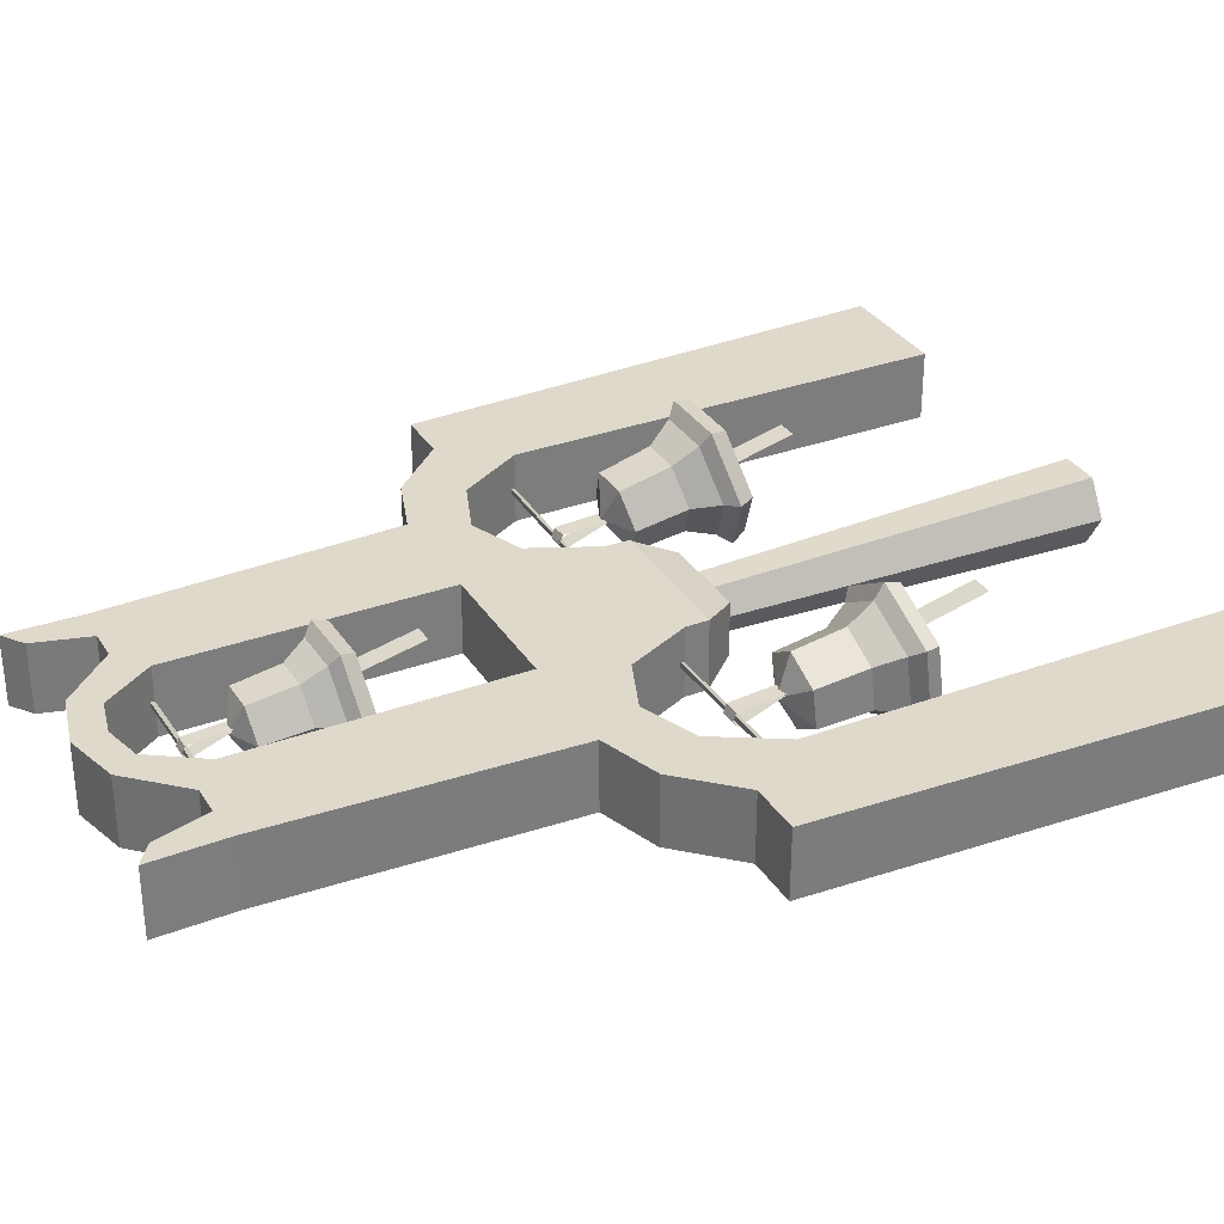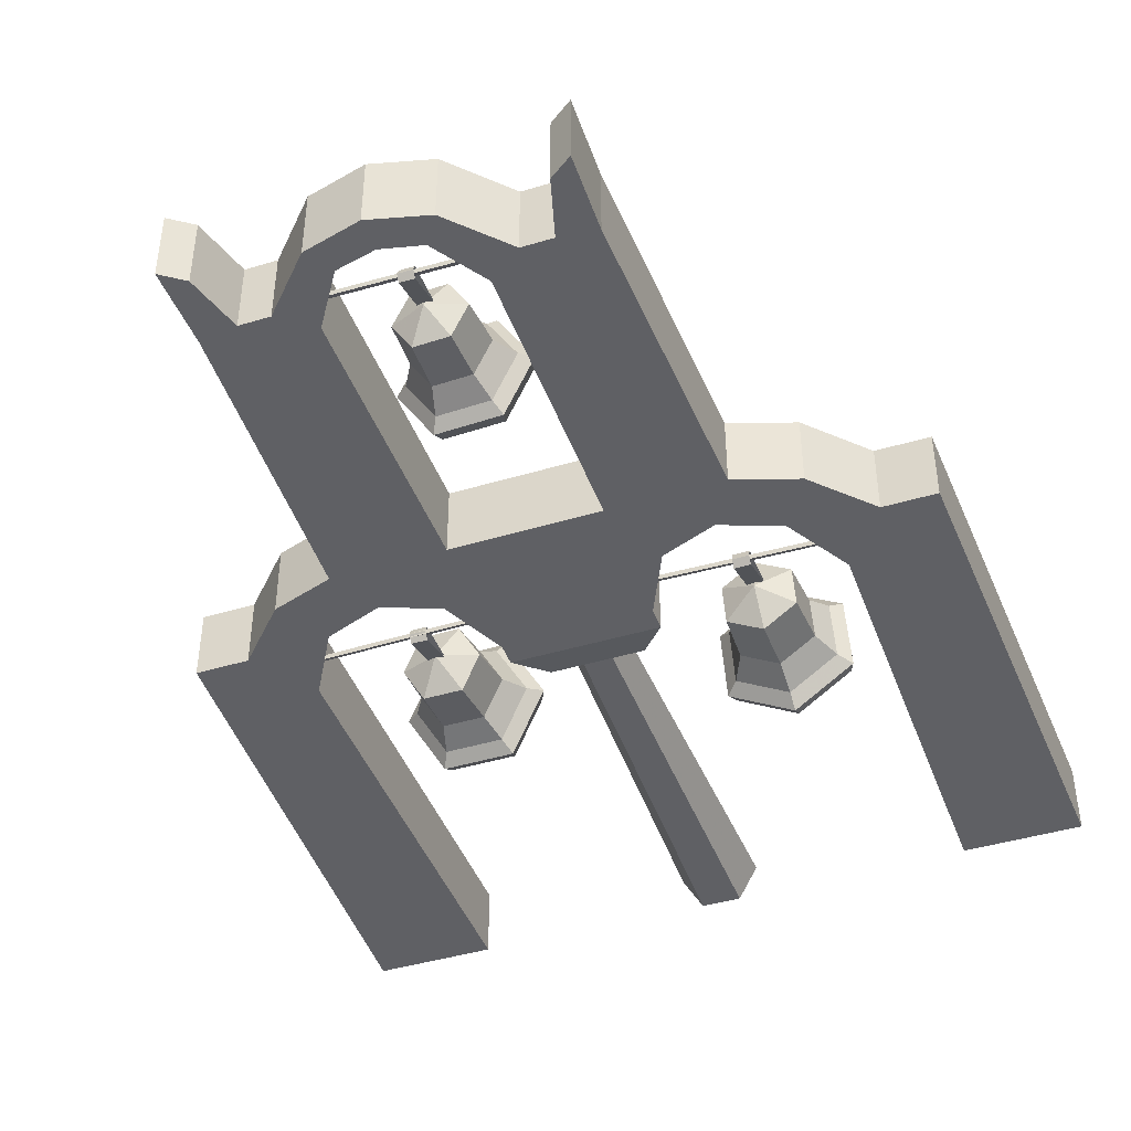
<metadata>
{"format":"obj","ext":"obj","renderer":"f3d","projection":"perspective","resolution":1024,"background":"white","views":[{"elev":32.3,"azim":62.8,"up":"+Y"},{"elev":-43.3,"azim":19.6,"up":"+Y"}]}
</metadata>
<code>
g Object01
v -2.999 -4.702 150.3
v 3.423 -4.473 150.3
v 0.01342 0.6788 153.5
v 3.681 -4.012 141.4
v 3.423 -4.473 150.3
v -2.999 -4.702 150.3
v -3.227 -4.257 141.4
v 5.024 -5.716 136.9
v -4.414 -6.051 136.8
v 6.213 -7.423 134.8
v -5.464 -7.837 134.8
v 5.644 -6.27 132.4
v 6.213 -7.423 134.8
v -5.464 -7.837 134.8
v -4.962 -6.647 132.4
v 6.436 1.175 150.8
v 6.922 2.065 142
v 6.436 1.175 150.8
v 9.452 2.586 137.7
v 11.69 2.848 135.8
v 10.62 3.059 133.3
v 11.69 2.848 135.8
v 3.026 6.596 151.4
v 3.254 7.896 142.6
v 3.026 6.596 151.4
v 6.436 1.175 150.8
v 6.922 2.065 142
v 4.441 10.55 138.5
v 9.452 2.586 137.7
v 5.491 12.7 136.8
v 11.69 2.848 135.8
v 4.989 12.01 134.2
v 5.491 12.7 136.8
v 11.69 2.848 135.8
v 10.62 3.059 133.3
v -3.396 6.368 151.4
v -3.654 7.651 142.6
v -3.396 6.368 151.4
v -4.998 10.22 138.4
v -6.186 12.29 136.8
v -5.617 11.63 134.2
v -6.186 12.29 136.8
v -6.409 0.7192 150.8
v -6.895 1.574 142
v -6.409 0.7192 150.8
v -3.396 6.368 151.4
v -3.654 7.651 142.6
v -9.425 1.916 137.6
v -4.998 10.22 138.4
v -11.66 2.019 135.8
v -6.186 12.29 136.8
v -10.59 2.306 133.2
v -11.66 2.019 135.8
v -6.186 12.29 136.8
v -5.617 11.63 134.2
v -3.227 -4.257 141.4
v -2.999 -4.702 150.3
v -4.414 -6.051 136.8
v -5.464 -7.837 134.8
v -4.962 -6.647 132.4
v -5.464 -7.837 134.8
v -2.034 8.468 121
v 1.545 8.472 121
v 1.663 5.289 135.8
v -1.916 5.284 135.8
v -1.252 -1.197 160.1
v -1.318 1.794 152.1
v 1.347 1.797 152
v 1.413 -1.194 160.1
v -1.246 -0.1501 161.1
v -1.252 -1.197 160.1
v 1.413 -1.194 160.1
v 1.419 -0.1469 161
v -1.252 1.262 160.5
v -1.246 -0.1501 161.1
v 1.419 -0.1469 161
v 1.413 1.265 160.5
v -1.318 1.794 152.1
v -1.252 1.262 160.5
v 1.413 1.265 160.5
v 1.347 1.797 152
f 1 2 3
f 4 5 6
f 6 7 4
f 8 4 7
f 7 9 8
f 10 8 9
f 9 11 10
f 12 13 14
f 14 15 12
f 2 16 3
f 17 18 5
f 5 4 17
f 19 17 4
f 4 8 19
f 20 19 8
f 8 10 20
f 21 22 13
f 13 12 21
f 16 23 3
f 24 25 26
f 26 27 24
f 28 24 27
f 27 29 28
f 30 28 29
f 29 31 30
f 32 33 34
f 34 35 32
f 23 36 3
f 37 38 25
f 25 24 37
f 39 37 24
f 24 28 39
f 40 39 28
f 28 30 40
f 41 42 33
f 33 32 41
f 36 43 3
f 44 45 46
f 46 47 44
f 48 44 47
f 47 49 48
f 50 48 49
f 49 51 50
f 52 53 54
f 54 55 52
f 3 43 1
f 56 57 45
f 45 44 56
f 58 56 44
f 44 48 58
f 59 58 48
f 48 50 59
f 60 61 53
f 53 52 60
f 62 63 64
f 64 65 62
f 66 67 68
f 68 69 66
f 70 71 72
f 72 73 70
f 74 75 76
f 76 77 74
f 78 79 80
f 80 81 78
g Object02
v 35.89 -2.312 72.65
v 35.59 4.881 73.36
v 29.48 0.725 76.04
v 36.06 6.155 63.47
v 35.59 4.881 73.36
v 35.89 -2.312 72.65
v 36.38 -1.583 62.7
v 38.46 8.159 58.71
v 38.9 -2.412 57.66
v 40.59 9.708 56.77
v 41.14 -3.371 55.47
v 39.57 9.346 53.87
v 40.59 9.708 56.77
v 41.14 -3.371 55.47
v 40.07 -2.534 52.69
v 29.18 8.22 73.69
v 29.16 9.747 63.82
v 29.18 8.22 73.69
v 29.04 13.07 59.19
v 28.94 15.78 57.37
v 28.99 14.86 54.41
v 28.94 15.78 57.37
v 23.07 4.366 73.31
v 22.59 5.601 63.41
v 23.07 4.366 73.31
v 29.18 8.22 73.69
v 29.16 9.747 63.82
v 20.06 7.402 58.63
v 29.04 13.07 59.19
v 17.83 8.771 56.68
v 28.94 15.78 57.37
v 18.9 8.495 53.78
v 17.83 8.771 56.68
v 28.94 15.78 57.37
v 28.99 14.86 54.41
v 23.37 -2.827 72.6
v 22.91 -2.137 62.65
v 23.37 -2.827 72.6
v 20.5 -3.169 57.59
v 18.37 -4.308 55.38
v 19.39 -3.385 52.61
v 18.37 -4.308 55.38
v 29.78 -6.166 72.27
v 29.8 -5.729 62.29
v 29.78 -6.166 72.27
v 23.37 -2.827 72.6
v 22.91 -2.137 62.65
v 29.92 -8.077 57.1
v 20.5 -3.169 57.59
v 30.03 -10.38 54.78
v 18.37 -4.308 55.38
v 29.98 -8.899 52.06
v 30.03 -10.38 54.78
v 18.37 -4.308 55.38
v 19.39 -3.385 52.61
v 36.38 -1.583 62.7
v 35.89 -2.312 72.65
v 38.9 -2.412 57.66
v 41.14 -3.371 55.47
v 40.07 -2.534 52.69
v 41.14 -3.371 55.47
v 27.53 10.52 39.67
v 31.56 10.52 39.67
v 31.56 6.528 56.23
v 27.53 6.528 56.23
v 28.06 -1.431 83.41
v 28.06 2.156 74.4
v 31.06 2.156 74.4
v 31.06 -1.431 83.41
v 28.06 -0.2781 84.49
v 28.06 -1.431 83.41
v 31.06 -1.431 83.41
v 31.06 -0.2781 84.49
v 28.06 1.327 83.89
v 28.06 -0.2781 84.49
v 31.06 -0.2781 84.49
v 31.06 1.327 83.89
v 28.06 2.156 74.4
v 28.06 1.327 83.89
v 31.06 1.327 83.89
v 31.06 2.156 74.4
f 82 83 84
f 85 86 87
f 87 88 85
f 89 85 88
f 88 90 89
f 91 89 90
f 90 92 91
f 93 94 95
f 95 96 93
f 83 97 84
f 98 99 86
f 86 85 98
f 100 98 85
f 85 89 100
f 101 100 89
f 89 91 101
f 102 103 94
f 94 93 102
f 97 104 84
f 105 106 107
f 107 108 105
f 109 105 108
f 108 110 109
f 111 109 110
f 110 112 111
f 113 114 115
f 115 116 113
f 104 117 84
f 118 119 106
f 106 105 118
f 120 118 105
f 105 109 120
f 121 120 109
f 109 111 121
f 122 123 114
f 114 113 122
f 117 124 84
f 125 126 127
f 127 128 125
f 129 125 128
f 128 130 129
f 131 129 130
f 130 132 131
f 133 134 135
f 135 136 133
f 84 124 82
f 137 138 126
f 126 125 137
f 139 137 125
f 125 129 139
f 140 139 129
f 129 131 140
f 141 142 134
f 134 133 141
f 143 144 145
f 145 146 143
f 147 148 149
f 149 150 147
f 151 152 153
f 153 154 151
f 155 156 157
f 157 158 155
f 159 160 161
f 161 162 159
g Object03
v -36.04 2.291 73.41
v -32.42 -3.846 72.15
v -28.8 1.673 76.42
v -32.69 -2.303 62.28
v -32.42 -3.846 72.15
v -36.04 2.291 73.41
v -36.58 4.299 63.64
v -34.12 -3.727 56.95
v -39.43 5.292 58.81
v -35.38 -5.447 54.47
v -41.95 5.711 56.77
v -34.78 -3.85 51.89
v -35.38 -5.447 54.47
v -41.95 5.711 56.77
v -40.75 6.285 53.97
v -25.18 -3.846 72.15
v -24.91 -2.303 62.28
v -25.18 -3.846 72.15
v -23.48 -3.727 56.95
v -22.22 -5.447 54.47
v -22.83 -3.85 51.89
v -22.22 -5.447 54.47
v -21.57 2.291 73.41
v -21.02 4.299 63.64
v -21.57 2.291 73.41
v -25.18 -3.846 72.15
v -24.91 -2.303 62.28
v -18.17 5.292 58.81
v -23.48 -3.727 56.95
v -15.65 5.711 56.77
v -22.22 -5.447 54.47
v -16.85 6.285 53.97
v -15.65 5.711 56.77
v -22.22 -5.447 54.47
v -22.83 -3.85 51.89
v -25.18 8.428 74.67
v -24.91 10.9 64.99
v -25.18 8.428 74.67
v -23.48 14.31 60.66
v -22.22 16.87 59.06
v -22.83 16.42 56.06
v -22.22 16.87 59.06
v -32.42 8.428 74.67
v -32.69 10.9 64.99
v -32.42 8.428 74.67
v -25.18 8.428 74.67
v -24.91 10.9 64.99
v -34.12 14.31 60.66
v -23.48 14.31 60.66
v -35.38 16.87 59.06
v -22.22 16.87 59.06
v -34.77 16.42 56.06
v -35.38 16.87 59.06
v -22.22 16.87 59.06
v -22.83 16.42 56.06
v -36.58 4.299 63.64
v -36.04 2.291 73.41
v -39.43 5.292 58.81
v -41.95 5.711 56.77
v -40.75 6.285 53.97
v -41.95 5.711 56.77
v -32.44 8.878 39.6
v -28.41 8.894 39.52
v -27.33 5.598 56.21
v -31.36 5.581 56.29
v -30.24 -1.245 83.76
v -30.44 1.966 74.61
v -27.44 1.978 74.55
v -27.24 -1.233 83.7
v -30.22 -0.04856 84.79
v -30.24 -1.245 83.76
v -27.24 -1.233 83.7
v -27.22 -0.03609 84.73
v -30.24 1.53 84.13
v -30.22 -0.04856 84.79
v -27.22 -0.03609 84.73
v -27.24 1.543 84.06
v -30.44 1.966 74.61
v -30.24 1.53 84.13
v -27.24 1.543 84.06
v -27.44 1.978 74.55
f 163 164 165
f 166 167 168
f 168 169 166
f 170 166 169
f 169 171 170
f 172 170 171
f 171 173 172
f 174 175 176
f 176 177 174
f 164 178 165
f 179 180 167
f 167 166 179
f 181 179 166
f 166 170 181
f 182 181 170
f 170 172 182
f 183 184 175
f 175 174 183
f 178 185 165
f 186 187 188
f 188 189 186
f 190 186 189
f 189 191 190
f 192 190 191
f 191 193 192
f 194 195 196
f 196 197 194
f 185 198 165
f 199 200 187
f 187 186 199
f 201 199 186
f 186 190 201
f 202 201 190
f 190 192 202
f 203 204 195
f 195 194 203
f 198 205 165
f 206 207 208
f 208 209 206
f 210 206 209
f 209 211 210
f 212 210 211
f 211 213 212
f 214 215 216
f 216 217 214
f 165 205 163
f 218 219 207
f 207 206 218
f 220 218 206
f 206 210 220
f 221 220 210
f 210 212 221
f 222 223 215
f 215 214 222
f 224 225 226
f 226 227 224
f 228 229 230
f 230 231 228
f 232 233 234
f 234 235 232
f 236 237 238
f 238 239 236
f 240 241 242
f 242 243 240
g huisuo_dongxue_209_zhonglou
v 8.517 -4.867 72.44
v 1e-06 -4.867 72.44
v 1e-06 5.019 72.44
v 8.517 5.019 72.44
v 13.54 -6.5 78.93
v 8.517 -4.867 72.44
v 8.517 5.019 72.44
v 13.54 6.5 78.93
v 13.54 -6.5 83.21
v 13.54 -6.5 78.93
v 13.54 6.5 78.93
v 13.54 6.5 83.21
v 19.19 -6.5 95.49
v 19.19 6.5 95.49
v 29.5 -6.5 99.57
v 29.5 6.5 99.57
v 40.31 -6.5 95.5
v 29.5 -6.5 99.57
v 29.5 6.5 99.57
v 40.31 6.5 95.5
v 47.52 -6.5 83.19
v 47.52 6.5 83.19
v 47.52 -6.5 0.5721
v 47.52 -6.5 83.19
v 47.52 6.5 83.19
v 47.52 6.5 0.5721
v 65.55 -6.5 94.54
v 69.69 -6.5 0.5721
v 69.69 6.5 0.5721
v 65.55 6.5 94.54
v 55.8 -6.5 94.54
v 65.55 -6.5 94.54
v 65.55 6.5 94.54
v 55.8 6.5 94.54
v 46.05 -6.5 104.9
v 55.8 -6.5 94.54
v 55.8 6.5 94.54
v 46.05 6.5 104.9
v 34.52 -6.5 108.7
v 34.52 6.5 108.7
v 32.16 -6.5 163.7
v 34.52 -6.5 108.7
v 34.52 6.5 108.7
v 32.16 6.5 163.7
v 32.45 -6.5 177.9
v 32.45 6.5 177.9
v 28.32 -6.5 174.9
v 32.45 -6.5 177.9
v 32.45 6.5 177.9
v 28.32 6.5 174.9
v 25.36 -6.5 164.6
v 25.36 6.5 164.6
v 19.75 -6.5 164.6
v 25.36 -6.5 164.6
v 25.36 6.5 164.6
v 19.75 6.5 164.6
v 10.5 -6.5 174.4
v 19.75 -6.5 164.6
v 19.75 6.5 164.6
v 10.5 6.5 174.4
v 1e-06 -6.5 177
v 1e-06 6.5 177
v 7.283 -6.5 169.5
v 1e-06 -6.5 171.3
v 1e-06 6.5 171.3
v 7.283 6.5 169.5
v 13.66 -6.5 159.9
v 13.66 6.5 159.9
v 13.59 -6.5 108.7
v 13.66 -6.5 159.9
v 13.66 6.5 159.9
v 13.59 6.5 108.7
v 1e-06 -6.5 108.7
v 13.59 -6.5 108.7
v 13.59 6.5 108.7
v 1e-06 6.5 108.7
v 1e-06 6.5 171.3
v 1e-06 6.5 177
v 10.5 6.5 174.4
v 7.283 6.5 169.5
v 19.75 6.5 164.6
v 13.66 6.5 159.9
v 25.36 6.5 164.6
v 28.32 6.5 174.9
v 32.45 6.5 177.9
v 32.16 6.5 163.7
v 34.52 6.5 108.7
v 13.59 6.5 108.7
v 1e-06 -6.5 78.93
v 1e-06 -4.867 72.44
v 8.517 -4.867 72.44
v 13.54 -6.5 78.93
v 13.54 -6.5 83.21
v 1e-06 -6.5 83.21
v 1e-06 -6.5 78.93
v 13.54 -6.5 78.93
v 32.16 -6.5 163.7
v 32.45 -6.5 177.9
v 28.32 -6.5 174.9
v 25.36 -6.5 164.6
v 34.52 -6.5 108.7
v 1e-06 -6.5 177
v 1e-06 -6.5 171.3
v 7.283 -6.5 169.5
v 10.5 -6.5 174.4
v 19.75 -6.5 164.6
v 13.66 -6.5 159.9
v 13.59 -6.5 108.7
v 13.59 -6.5 108.7
v 1e-06 -6.5 108.7
v 19.19 -6.5 95.49
v 29.5 -6.5 99.57
v 47.52 -6.5 83.19
v 47.52 -6.5 0.5721
v 69.69 -6.5 0.5721
v 65.55 -6.5 94.54
v 55.8 -6.5 94.54
v 40.31 -6.5 95.5
v 46.05 -6.5 104.9
v 34.52 -6.5 108.7
v 55.8 6.5 94.54
v 65.55 6.5 94.54
v 69.69 6.5 0.5721
v 47.52 6.5 0.5721
v 47.52 6.5 83.19
v 40.31 6.5 95.5
v 19.19 6.5 95.49
v 13.54 6.5 83.21
v 1e-06 6.5 83.21
v 1e-06 6.5 108.7
v 13.59 6.5 108.7
v 29.5 6.5 99.57
v 46.05 6.5 104.9
v 34.52 6.5 108.7
v 13.54 6.5 78.93
v 1e-06 6.5 78.94
v 8.517 5.019 72.44
v 1e-06 5.019 72.44
v 1e-06 6.5 78.94
v 13.54 6.5 78.93
v -8.517 -4.867 72.44
v -8.517 5.019 72.44
v -13.54 -6.5 78.93
v -13.54 6.5 78.93
v -8.517 5.019 72.44
v -8.517 -4.867 72.44
v -13.54 -6.5 83.21
v -13.54 6.5 83.21
v -13.54 6.5 78.93
v -13.54 -6.5 78.93
v -19.19 -6.5 95.49
v -19.19 6.5 95.49
v -29.5 -6.5 99.57
v -29.5 6.5 99.57
v -40.31 -6.5 95.5
v -40.31 6.5 95.5
v -29.5 6.5 99.57
v -29.5 -6.5 99.57
v -47.52 -6.5 83.19
v -47.52 6.5 83.19
v -47.52 -6.5 0.5721
v -47.52 6.5 0.5721
v -47.52 6.5 83.19
v -47.52 -6.5 83.19
v -65.55 -6.5 94.54
v -65.55 6.5 94.54
v -69.69 6.5 0.5721
v -69.69 -6.5 0.5721
v -55.8 -6.5 94.54
v -55.8 6.5 94.54
v -65.55 6.5 94.54
v -65.55 -6.5 94.54
v -46.05 -6.5 104.9
v -46.05 6.5 104.9
v -55.8 6.5 94.54
v -55.8 -6.5 94.54
v -34.52 -6.5 108.7
v -34.52 6.5 108.7
v -32.16 -6.5 163.7
v -32.16 6.5 163.7
v -34.52 6.5 108.7
v -34.52 -6.5 108.7
v -32.45 -6.5 177.9
v -32.45 6.5 177.9
v -28.32 -6.5 174.9
v -28.32 6.5 174.9
v -32.45 6.5 177.9
v -32.45 -6.5 177.9
v -25.36 -6.5 164.6
v -25.36 6.5 164.6
v -19.75 -6.5 164.6
v -19.75 6.5 164.6
v -25.36 6.5 164.6
v -25.36 -6.5 164.6
v -10.5 -6.5 174.4
v -10.5 6.5 174.4
v -19.75 6.5 164.6
v -19.75 -6.5 164.6
v -7.283 -6.5 169.5
v -7.283 6.5 169.5
v -13.66 -6.5 159.9
v -13.66 6.5 159.9
v -13.59 -6.5 108.7
v -13.59 6.5 108.7
v -13.66 6.5 159.9
v -13.66 -6.5 159.9
v -13.59 6.5 108.7
v -13.59 -6.5 108.7
v -32.16 6.5 163.7
v -32.45 6.5 177.9
v -28.32 6.5 174.9
v -25.36 6.5 164.6
v -34.52 6.5 108.7
v -10.5 6.5 174.4
v -7.283 6.5 169.5
v -19.75 6.5 164.6
v -13.66 6.5 159.9
v -13.59 6.5 108.7
v -13.54 -6.5 78.93
v -8.517 -4.867 72.44
v -13.54 -6.5 83.21
v -13.54 -6.5 78.93
v -34.52 -6.5 108.7
v -13.59 -6.5 108.7
v -13.66 -6.5 159.9
v -7.283 -6.5 169.5
v -10.5 -6.5 174.4
v -19.75 -6.5 164.6
v -25.36 -6.5 164.6
v -28.32 -6.5 174.9
v -32.45 -6.5 177.9
v -32.16 -6.5 163.7
v -55.8 -6.5 94.54
v -65.55 -6.5 94.54
v -69.69 -6.5 0.5721
v -47.52 -6.5 0.5721
v -47.52 -6.5 83.19
v -40.31 -6.5 95.5
v -46.05 -6.5 104.9
v -29.5 -6.5 99.57
v -34.52 -6.5 108.7
v -13.59 -6.5 108.7
v -19.19 -6.5 95.49
v -13.59 6.5 108.7
v -13.54 6.5 83.21
v -19.19 6.5 95.49
v -29.5 6.5 99.57
v -40.31 6.5 95.5
v -47.52 6.5 83.19
v -47.52 6.5 0.5721
v -69.69 6.5 0.5721
v -65.55 6.5 94.54
v -55.8 6.5 94.54
v -46.05 6.5 104.9
v -34.52 6.5 108.7
v -13.54 6.5 78.93
v -8.517 5.019 72.44
v -13.54 6.5 78.93
v 3.651 6.349 -0.008888
v -3.673 6.343 -0.008888
v -2.602 4.492 73.26
v 2.583 4.496 73.26
v -7.33 -0.002203 -0.008889
v -5.192 -0.000548 73.26
v -7.33 -0.002203 -0.008889
v -3.663 -6.342 -0.008889
v -2.596 -4.489 73.26
v -5.192 -0.000548 73.26
v 3.661 -6.336 -0.008889
v 2.59 -4.485 73.26
v 7.318 0.009142 -0.008889
v 5.179 0.007485 73.26
v 7.318 0.009142 -0.008889
v 5.179 0.007485 73.26
v -13.26 0.005146 83.91
v -13.26 -0.4628 84.85
v -48.77 -0.4628 84.21
v -48.77 0.005152 83.28
v -13.26 -0.4628 84.85
v -13.26 0.4731 84.85
v -48.77 0.4731 84.21
v -48.77 -0.4628 84.21
v -13.26 0.4731 84.85
v -13.26 0.005146 83.91
v -48.77 0.005152 83.28
v -48.77 0.4731 84.21
v 48.55 0.005146 82.47
v 48.55 -0.4628 83.4
v 13.04 -0.4628 84.21
v 13.04 0.005152 83.28
v 48.55 -0.4628 83.4
v 48.55 0.4731 83.4
v 13.04 0.4731 84.21
v 13.04 -0.4628 84.21
v 48.55 0.4731 83.4
v 48.55 0.005146 82.47
v 13.04 0.005152 83.28
v 13.04 0.4731 84.21
v 19.01 0.005143 159.3
v 19.01 -0.4628 160.3
v -16.5 -0.4628 160.9
v -16.5 0.005149 160
v 19.01 -0.4628 160.3
v 19.01 0.473 160.3
v -16.5 0.4731 160.9
v -16.5 -0.4628 160.9
v 19.01 0.473 160.3
v 19.01 0.005143 159.3
v -16.5 0.005149 160
v -16.5 0.4731 160.9
f 244 245 246
f 246 247 244
f 248 249 250
f 250 251 248
f 252 253 254
f 254 255 252
f 256 252 255
f 255 257 256
f 258 256 257
f 257 259 258
f 260 261 262
f 262 263 260
f 264 260 263
f 263 265 264
f 266 267 268
f 268 269 266
f 270 271 272
f 272 273 270
f 274 275 276
f 276 277 274
f 278 279 280
f 280 281 278
f 282 278 281
f 281 283 282
f 284 285 286
f 286 287 284
f 288 284 287
f 287 289 288
f 290 291 292
f 292 293 290
f 294 290 293
f 293 295 294
f 296 297 298
f 298 299 296
f 300 301 302
f 302 303 300
f 304 300 303
f 303 305 304
f 306 307 308
f 308 309 306
f 310 306 309
f 309 311 310
f 312 313 314
f 314 315 312
f 316 317 318
f 318 319 316
f 320 321 322
f 323 320 322
f 323 322 324
f 325 323 324
f 325 324 326
f 327 328 329
f 326 327 329
f 326 329 330
f 325 326 330
f 331 325 330
f 332 333 334
f 334 335 332
f 336 337 338
f 338 339 336
f 340 341 342
f 340 342 343
f 344 340 343
f 345 346 347
f 348 345 347
f 349 348 347
f 349 347 350
f 343 349 350
f 344 343 350
f 344 350 351
f 352 353 337
f 337 336 354
f 352 337 354
f 352 354 355
f 356 357 358
f 358 359 360
f 356 358 360
f 361 356 360
f 361 360 362
f 355 361 362
f 355 362 363
f 352 355 363
f 364 365 366
f 366 367 368
f 364 366 368
f 364 368 369
f 370 371 372
f 372 373 374
f 370 372 374
f 375 370 374
f 369 375 374
f 364 369 374
f 376 364 374
f 377 376 374
f 371 378 379
f 379 372 371
f 380 381 382
f 382 383 380
f 384 385 246
f 246 245 384
f 386 387 388
f 388 389 386
f 390 391 392
f 392 393 390
f 394 395 391
f 391 390 394
f 396 397 395
f 395 394 396
f 398 399 400
f 400 401 398
f 402 403 399
f 399 398 402
f 404 405 406
f 406 407 404
f 408 409 410
f 410 411 408
f 412 413 414
f 414 415 412
f 416 417 418
f 418 419 416
f 420 421 417
f 417 416 420
f 422 423 424
f 424 425 422
f 426 427 423
f 423 422 426
f 428 429 430
f 430 431 428
f 432 433 429
f 429 428 432
f 434 435 436
f 436 437 434
f 438 439 440
f 440 441 438
f 304 305 439
f 439 438 304
f 442 443 308
f 308 307 442
f 444 445 443
f 443 442 444
f 446 447 448
f 448 449 446
f 316 319 450
f 450 451 316
f 452 453 454
f 452 454 455
f 456 452 455
f 457 321 320
f 457 320 458
f 459 457 458
f 459 458 460
f 455 459 460
f 456 455 460
f 461 456 460
f 332 462 463
f 463 333 332
f 464 465 338
f 338 337 464
f 466 467 468
f 469 346 345
f 469 345 470
f 469 470 471
f 468 469 471
f 468 471 472
f 466 468 472
f 473 474 475
f 472 473 475
f 466 472 475
f 476 477 478
f 478 479 480
f 476 478 480
f 476 480 481
f 482 476 481
f 482 481 483
f 484 482 483
f 485 484 483
f 485 483 486
f 486 464 337
f 485 486 337
f 485 337 353
f 487 373 372
f 372 488 489
f 487 372 489
f 487 489 490
f 487 490 491
f 492 493 494
f 494 495 496
f 492 494 496
f 491 492 496
f 487 491 496
f 487 496 497
f 498 487 497
f 488 372 379
f 379 499 488
f 500 501 382
f 382 381 500
f 502 503 504
f 504 505 502
f 503 506 507
f 507 504 503
f 508 509 510
f 510 511 508
f 509 512 513
f 513 510 509
f 512 514 515
f 515 513 512
f 516 502 505
f 505 517 516
f 518 519 520
f 520 521 518
f 522 523 524
f 524 525 522
f 526 527 528
f 528 529 526
f 530 531 532
f 532 533 530
f 534 535 536
f 536 537 534
f 538 539 540
f 540 541 538
f 542 543 544
f 544 545 542
f 546 547 548
f 548 549 546
f 550 551 552
f 552 553 550

</code>
